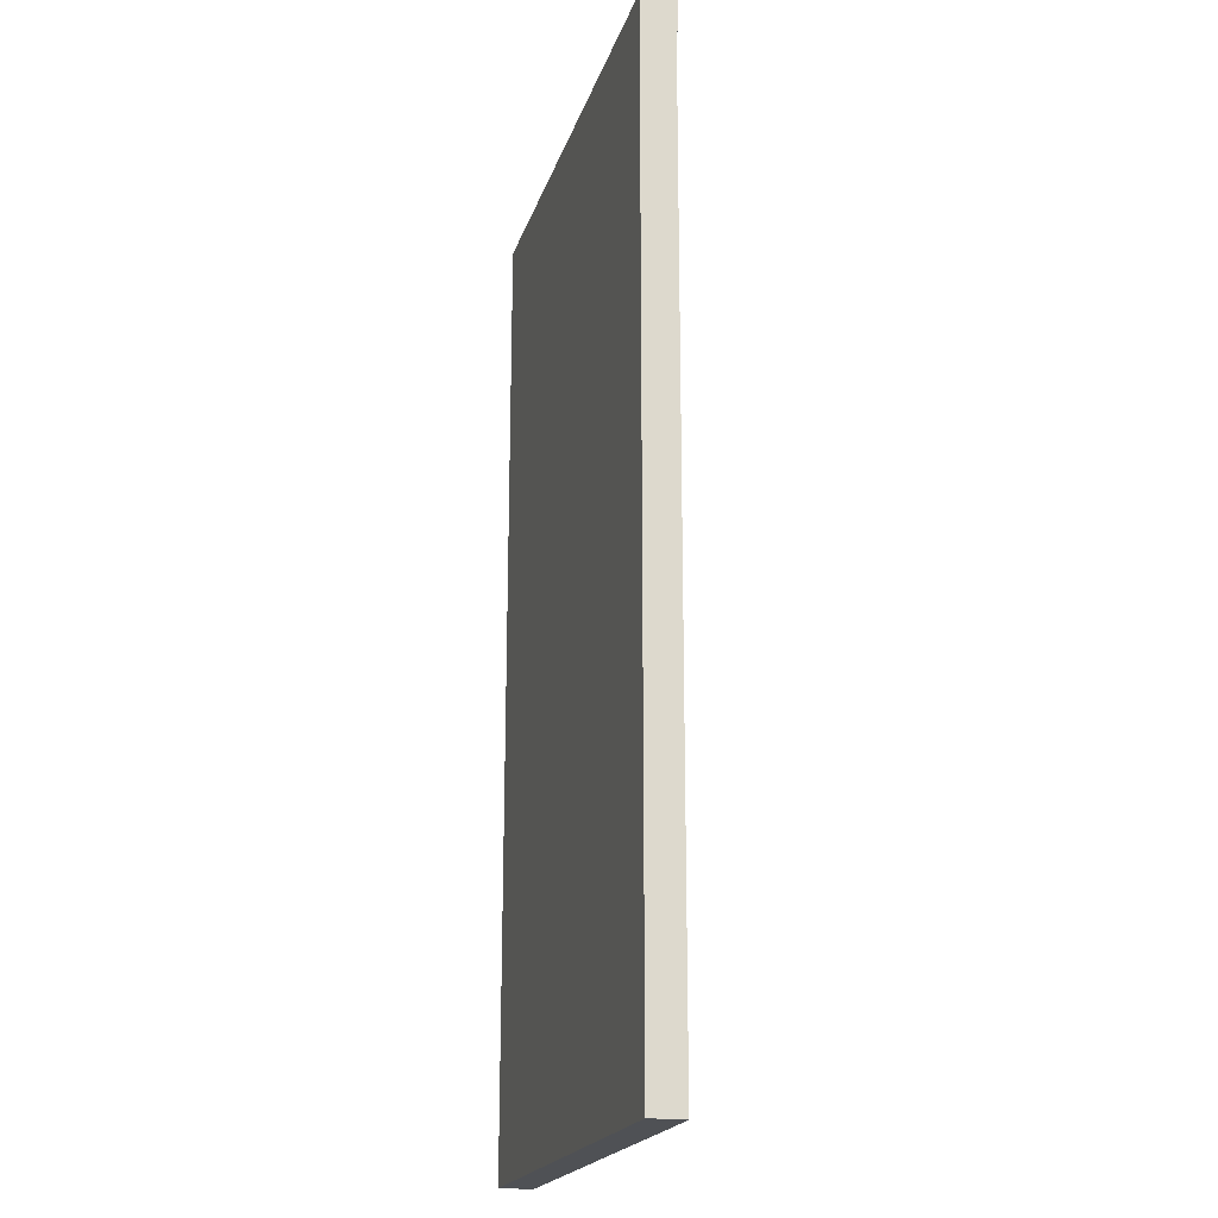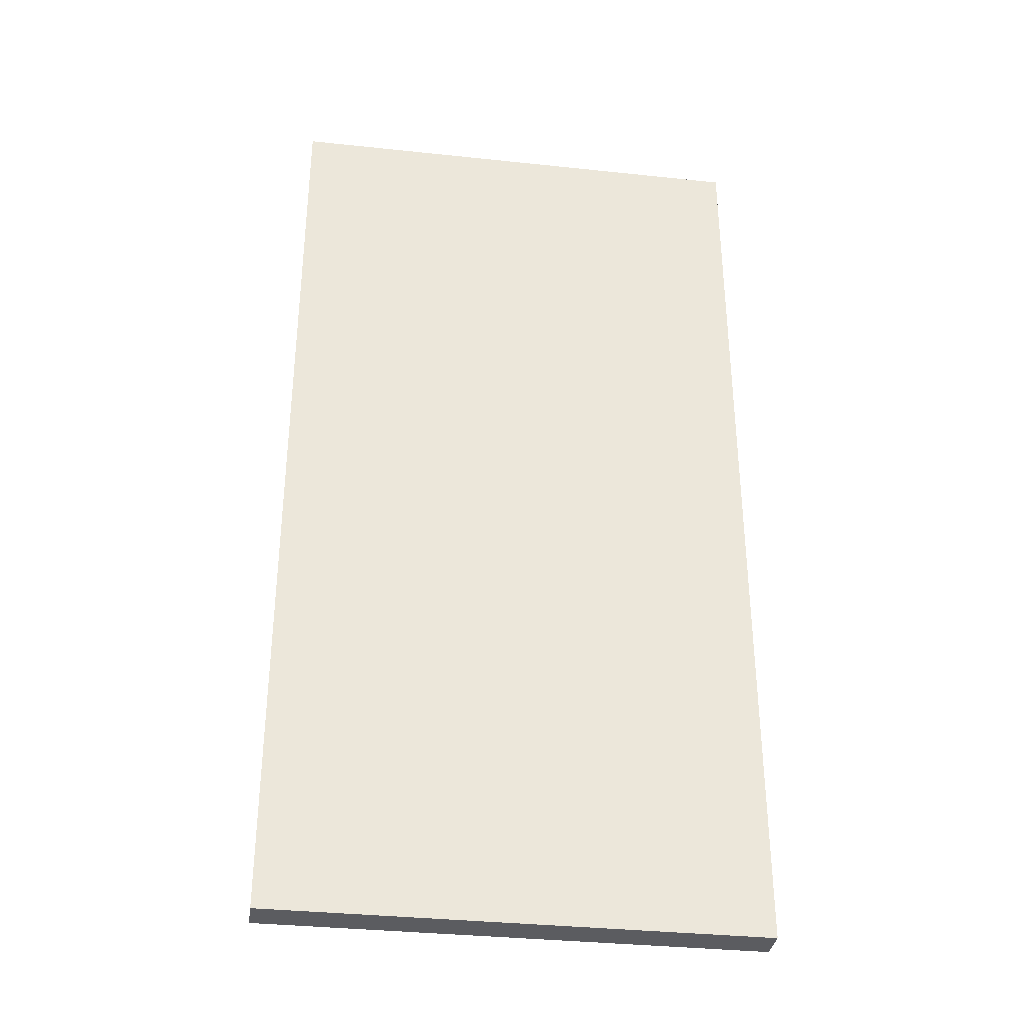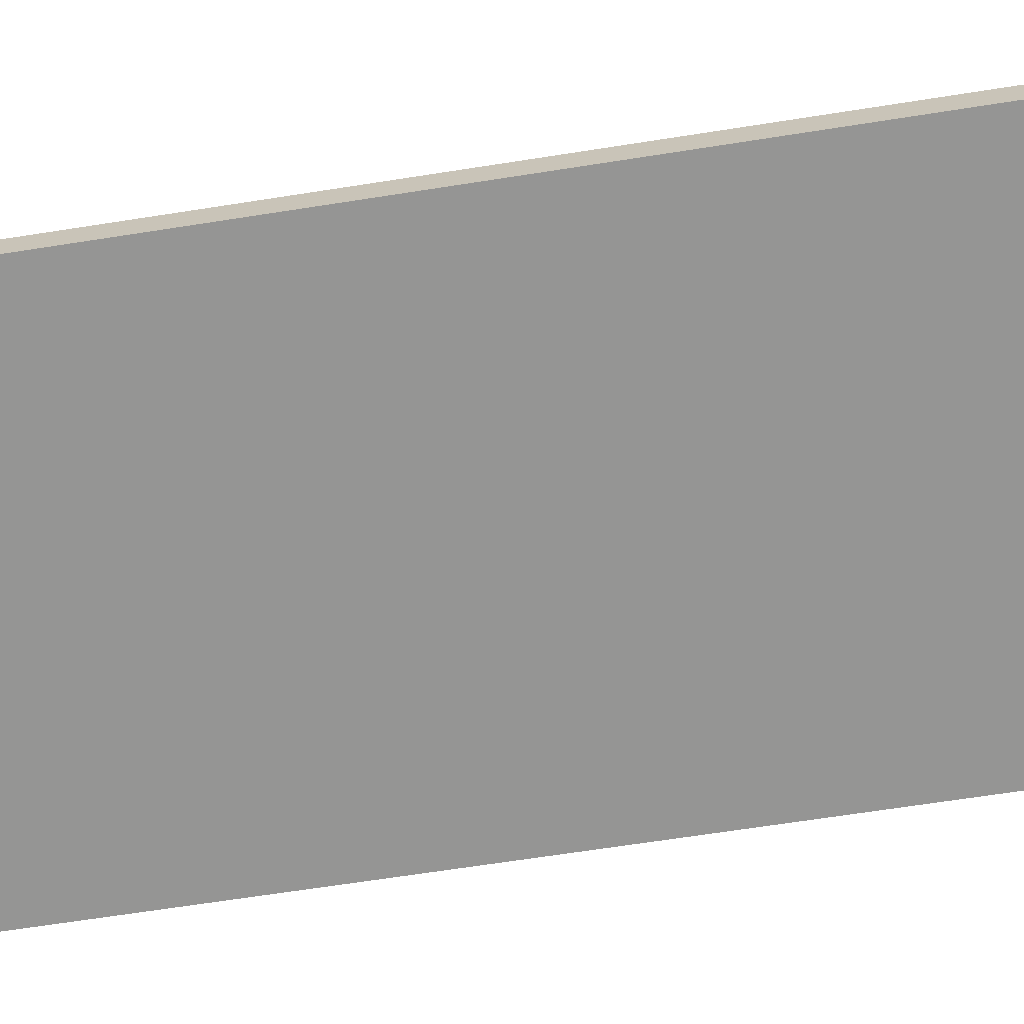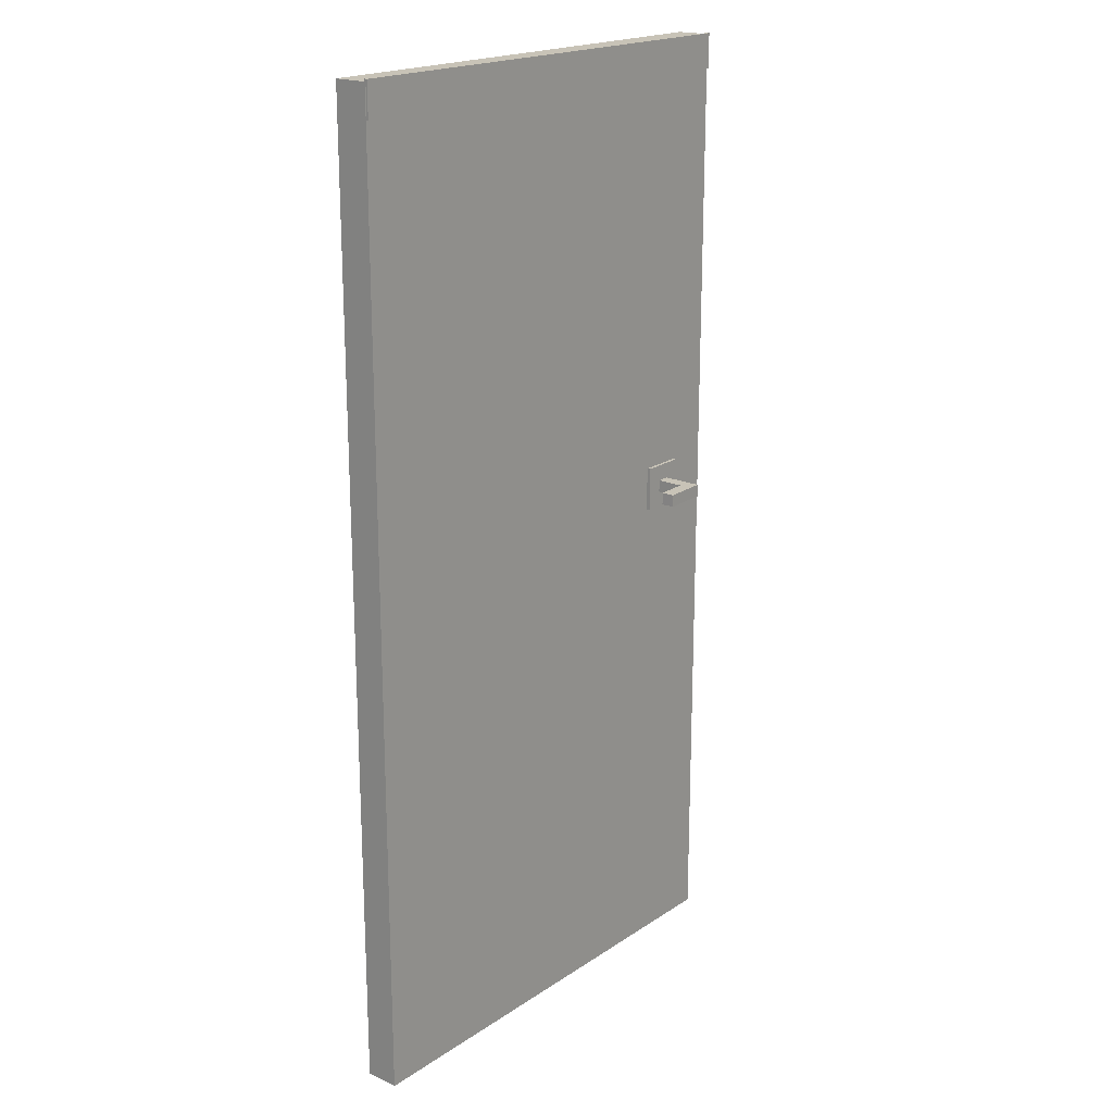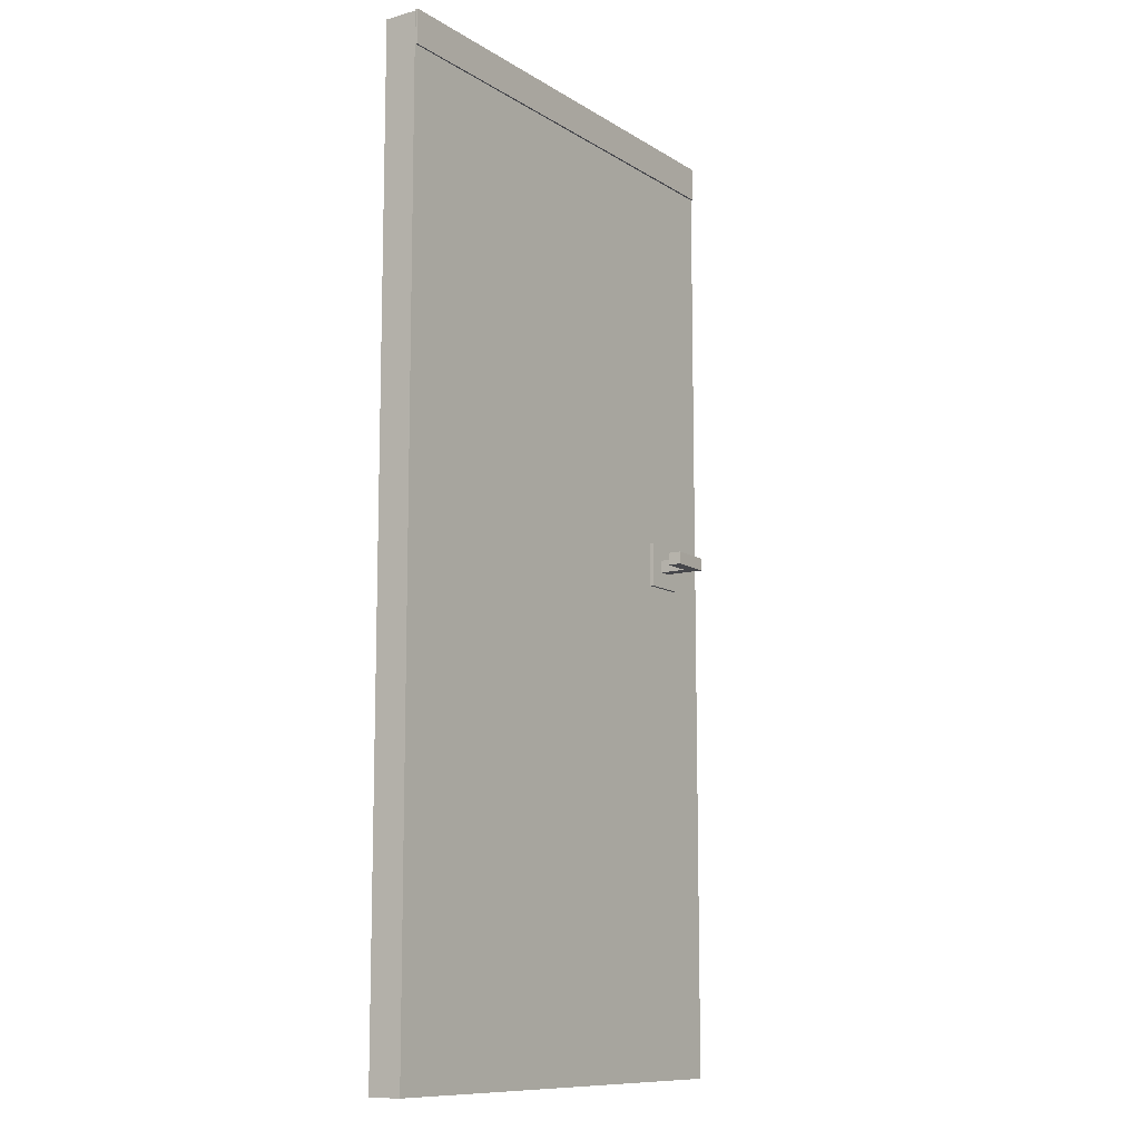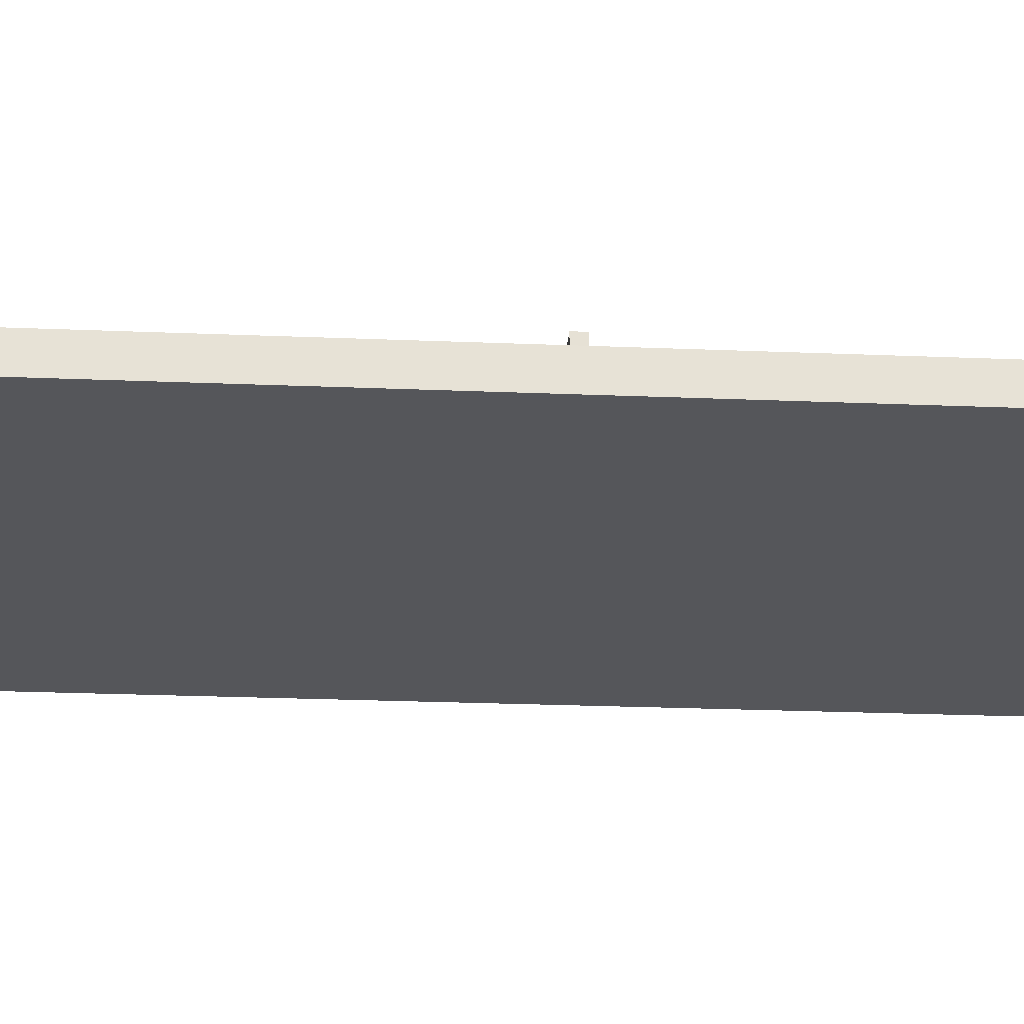
<metadata>
{"format":"obj","ext":"obj","renderer":"f3d","projection":"perspective","resolution":1024,"background":"white","views":[{"elev":-20.0,"azim":-105.3,"up":"+Y"},{"elev":-34.9,"azim":171.9,"up":"+Y"},{"elev":-67.4,"azim":-81.1,"up":"+Z"},{"elev":19.6,"azim":-50.6,"up":"+Y"},{"elev":-10.8,"azim":-55.8,"up":"+Y"},{"elev":-26.0,"azim":86.3,"up":"+Z"}]}
</metadata>
<code>
o door_2
v 0.002886 0.005532 0.03629
v 1.057 0.005532 0.03629
v 0.002886 2.102 0.03629
v 1.057 2.102 0.03629
v 0.002886 2.102 -0.03629
v 1.057 2.102 -0.03629
v 0.002886 0.005532 -0.03629
v 1.057 0.005532 -0.03629
v 0.8646 1.074 0.04353
v 0.9602 1.074 0.04353
v 0.8646 1.17 0.04353
v 0.9602 1.17 0.04353
v 0.8646 1.17 0.02781
v 0.9602 1.17 0.02781
v 0.8646 1.074 0.02781
v 0.9602 1.074 0.02781
v 0.8984 1.109 0.1111
v 0.9263 1.109 0.1111
v 0.8984 1.135 0.1111
v 0.9263 1.135 0.1111
v 0.8984 1.135 0.04476
v 0.9263 1.135 0.04476
v 0.8984 1.109 0.04476
v 0.9263 1.109 0.04476
v 0.8297 1.109 0.1052
v 0.8305 1.109 0.133
v 0.8297 1.135 0.1052
v 0.8305 1.135 0.133
v 0.9264 1.135 0.1025
v 0.9272 1.135 0.1303
v 0.9264 1.109 0.1025
v 0.9272 1.109 0.1303
v 1.056 2.03 0.04137
v 1.056 2.105 0.04131
v 0.004988 2.032 0.03997
v 0.005133 2.107 0.03991
v 0.004996 2.032 0.03374
v 0.005141 2.107 0.03367
v 1.056 2.03 0.03513
v 1.056 2.105 0.03507
f 1 2 4 3
f 3 4 6 5
f 5 6 8 7
f 7 8 2 1
f 2 8 6 4
f 7 1 3 5
f 9 10 12 11
f 11 12 14 13
f 13 14 16 15
f 15 16 10 9
f 10 16 14 12
f 15 9 11 13
f 17 18 20 19
f 19 20 22 21
f 21 22 24 23
f 23 24 18 17
f 18 24 22 20
f 23 17 19 21
f 25 26 28 27
f 27 28 30 29
f 29 30 32 31
f 31 32 26 25
f 26 32 30 28
f 31 25 27 29
f 33 34 36 35
f 35 36 38 37
f 37 38 40 39
f 39 40 34 33
f 34 40 38 36
f 39 33 35 37

</code>
